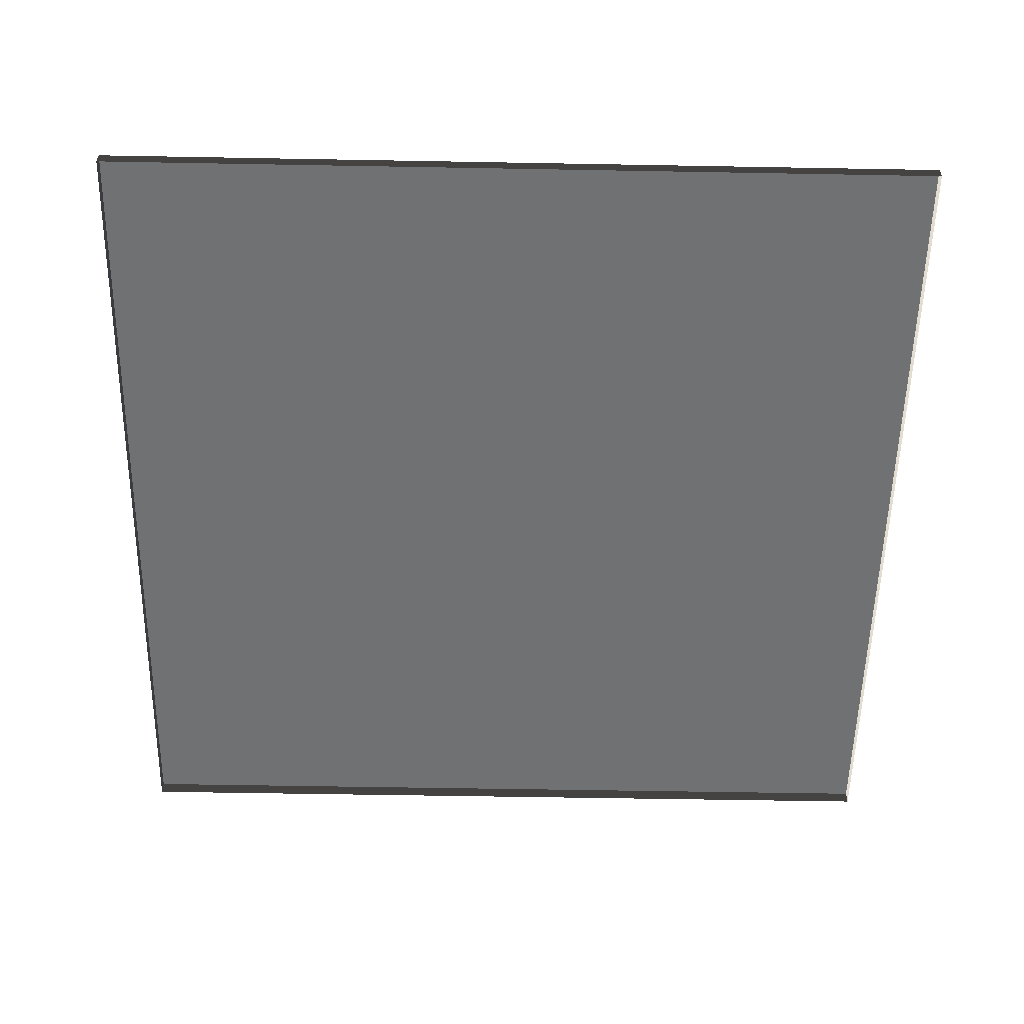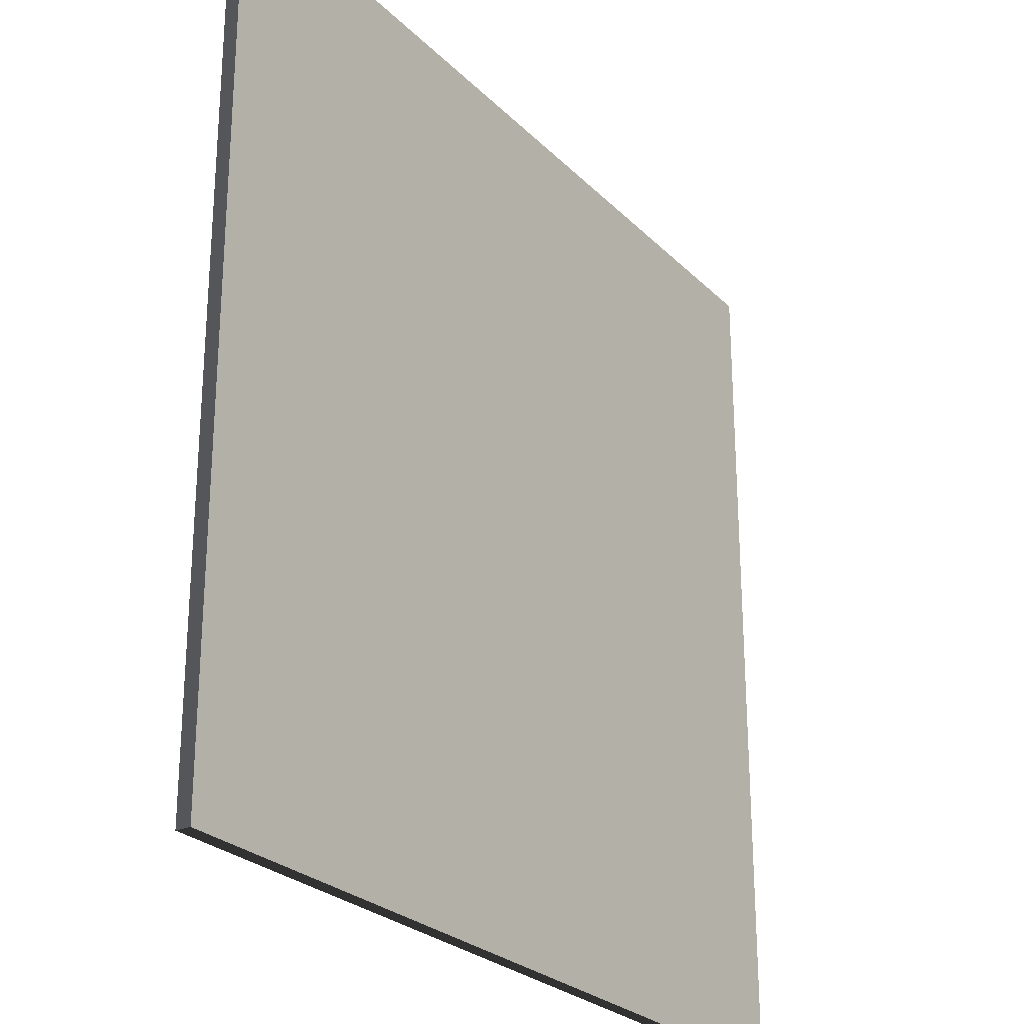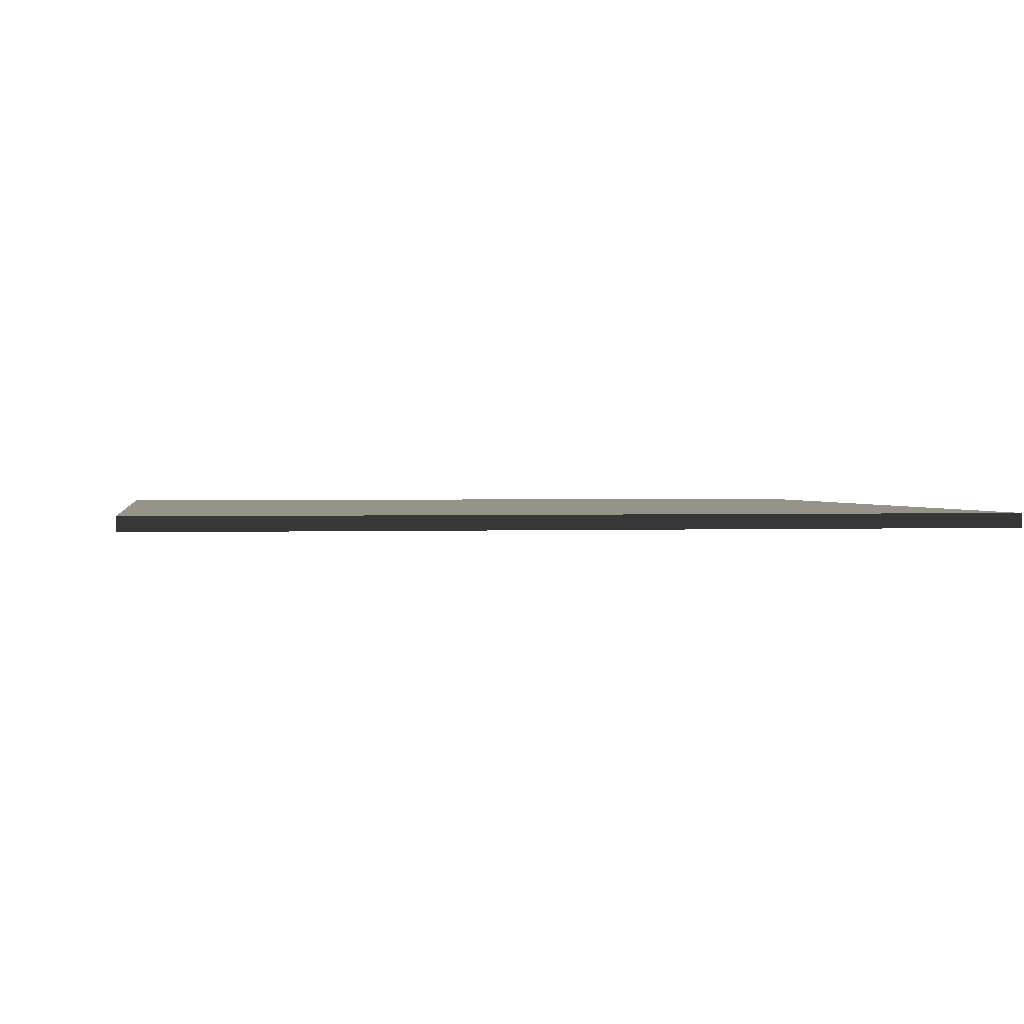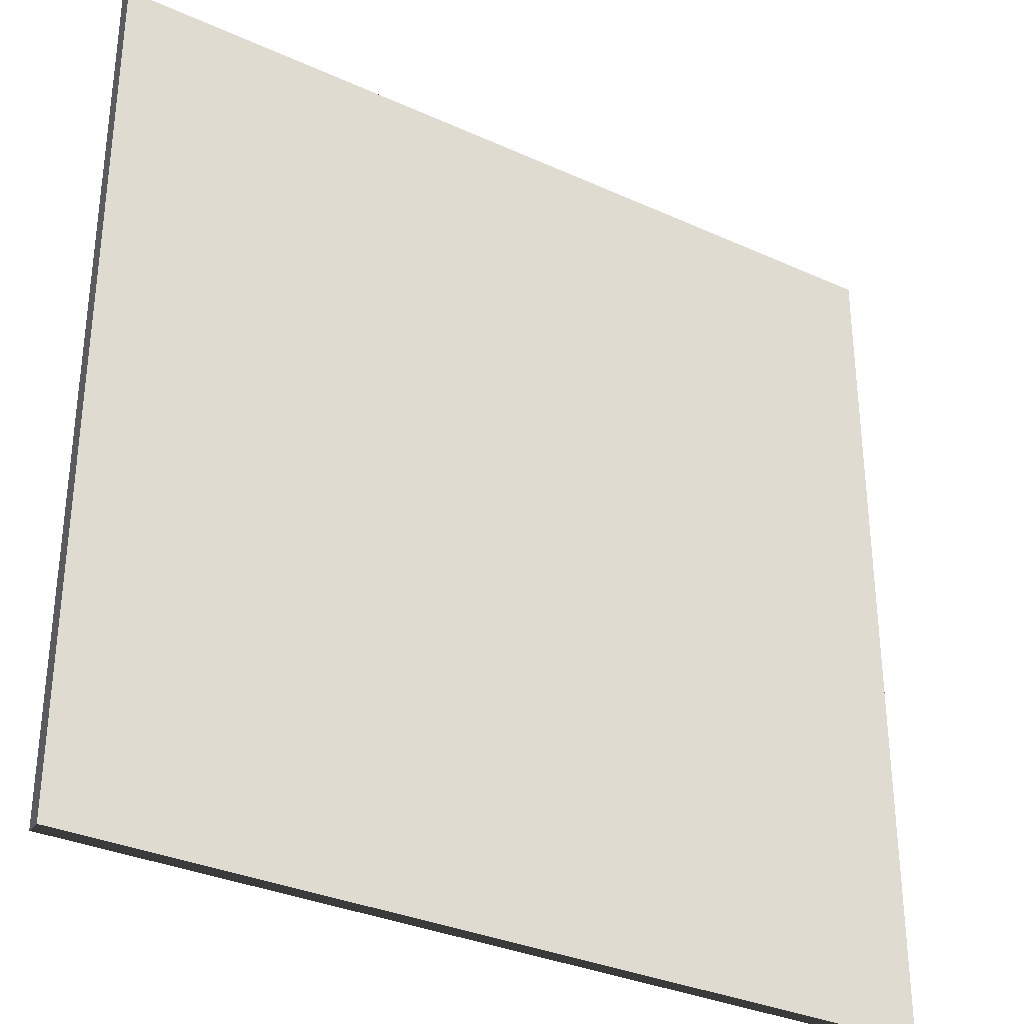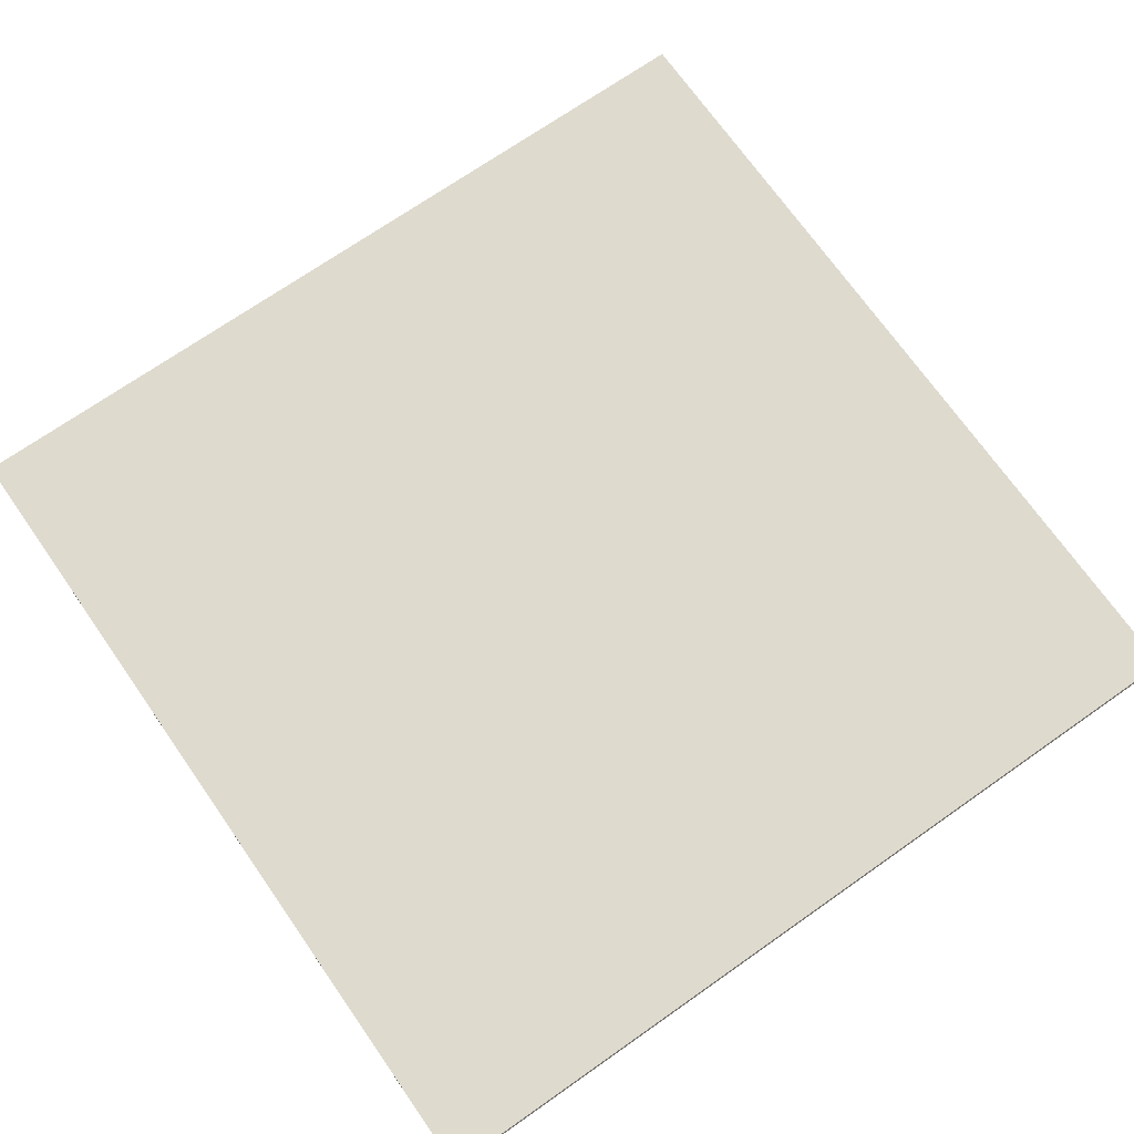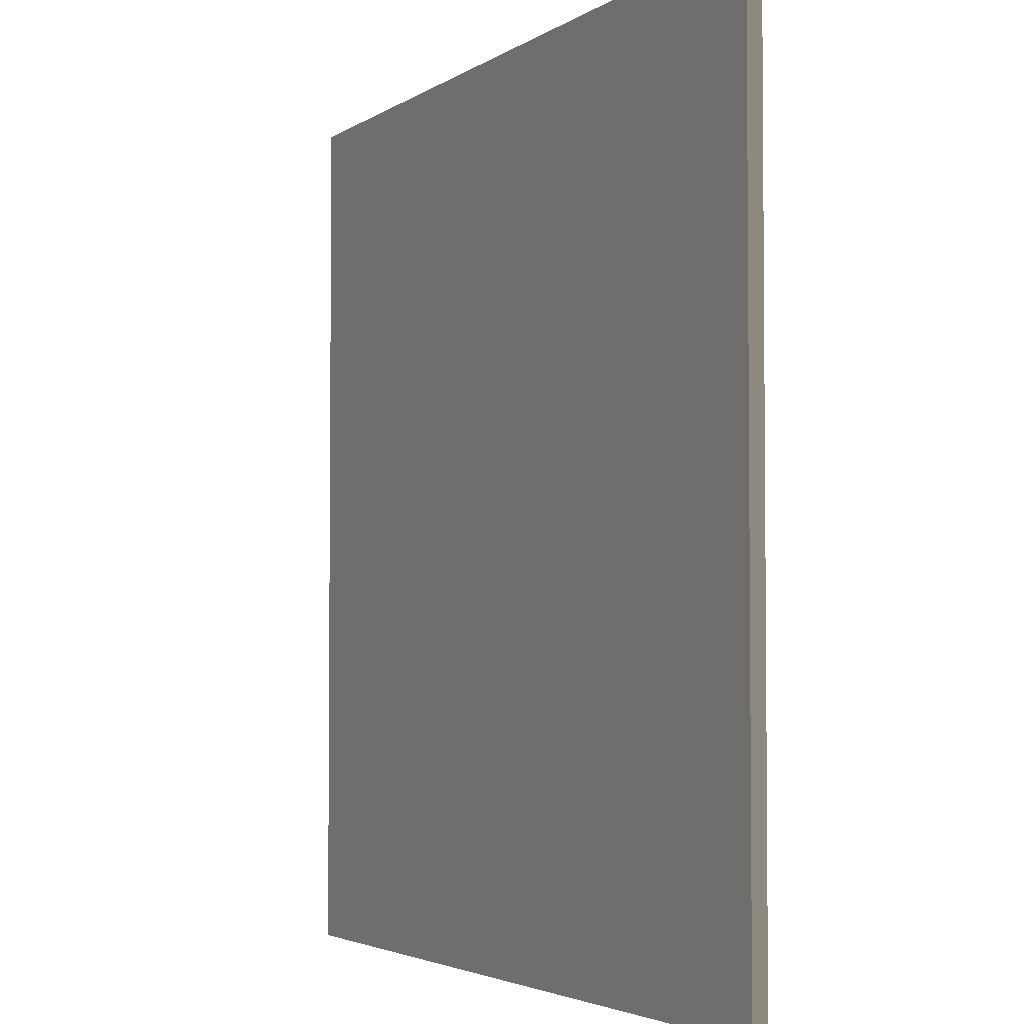
<metadata>
{"format":"obj","ext":"obj","renderer":"f3d","projection":"perspective","resolution":1024,"background":"white","views":[{"elev":-55.2,"azim":-1.1,"up":"+Y"},{"elev":-26.0,"azim":123.7,"up":"+Z"},{"elev":1.3,"azim":170.9,"up":"+Y"},{"elev":-32.5,"azim":147.7,"up":"+Z"},{"elev":71.2,"azim":145.0,"up":"+Y"},{"elev":-3.3,"azim":-116.2,"up":"+Z"}]}
</metadata>
<code>
v 3 -4.734e-06 4.743e-06
v 6.872e-06 0.05 5.096e-06
v 6.872e-06 -4.734e-06 5.099e-06
v 3 0.05 4.741e-06
v 3 -5.398e-06 3
v 9.423e-06 0.04999 3
v 3 0.04999 3
v 9.423e-06 -5.398e-06 3
v 9.423e-06 -5.398e-06 3
v 6.872e-06 0.05 5.096e-06
v 9.423e-06 0.04999 3
v 6.872e-06 -4.734e-06 5.099e-06
v 3 0.04999 3
v 3 -4.734e-06 4.743e-06
v 3 -5.398e-06 3
v 3 0.05 4.741e-06
v 9.423e-06 0.04999 3
v 3 0.05 4.741e-06
v 3 0.04999 3
v 6.872e-06 0.05 5.096e-06
g floor_3x3m_2_10393_251
f 1 3 2
f 2 4 1
f 5 7 6
f 6 8 5
f 9 11 10
f 10 12 9
f 13 15 14
f 14 16 13
f 17 19 18
f 18 20 17

</code>
